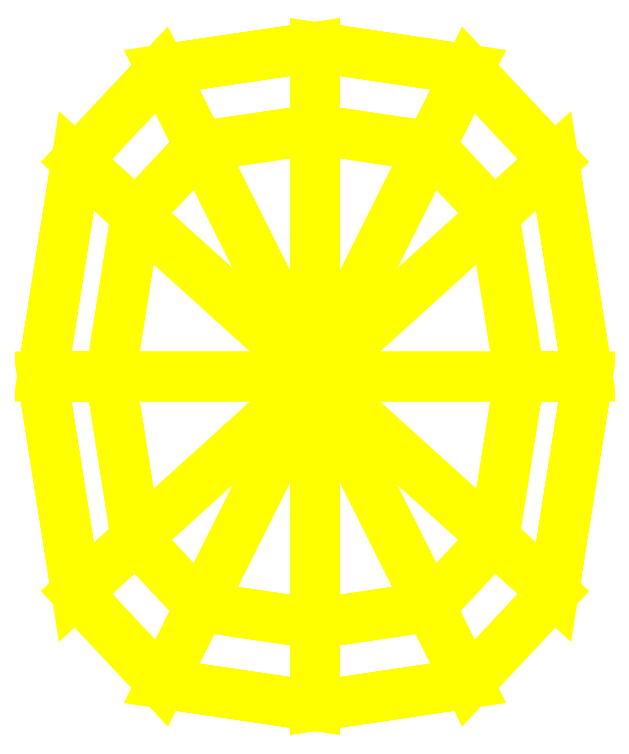
<metadata>
{"format":"dxf","ext":"dxf","renderer":"ezdxf+matplotlib","layout":"modelspace","background":"white","min_lineweight":24,"dpi":150}
</metadata>
<code>
0
SECTION
2
ENTITIES
0
3DFACE
8
TURRET
10
-4e-16
20
0.58
30
0.99
11
-0.27
21
0.54
31
0.99
12
-0.27
22
0.54
32
1.31
13
-4e-16
23
0.58
33
1.31
0
3DFACE
8
TURRET
10
-0.27
20
0.54
30
0.99
11
-0.42
21
0.38
31
0.99
12
-0.42
22
0.38
32
1.31
13
-0.27
23
0.54
33
1.31
0
3DFACE
8
TURRET
10
-0.42
20
0.38
30
0.99
11
-0.48
21
1e-16
31
0.99
12
-0.48
22
1e-16
32
1.31
13
-0.42
23
0.38
33
1.31
0
3DFACE
8
TURRET
10
0.27
20
0.54
30
0.99
11
-4e-16
21
0.58
31
0.99
12
-4e-16
22
0.58
32
1.31
13
0.27
23
0.54
33
1.31
0
3DFACE
8
TURRET
10
0.42
20
0.38
30
0.99
11
0.27
21
0.54
31
0.99
12
0.27
22
0.54
32
1.31
13
0.42
23
0.38
33
1.31
0
3DFACE
8
TURRET
10
0.48
20
-1e-16
30
0.99
11
0.42
21
0.38
31
0.99
12
0.42
22
0.38
32
1.31
13
0.48
23
-1e-16
33
1.31
0
3DFACE
8
TURRET
10
-0.315
20
0.285
30
1.58
11
-0.36
21
0
31
1.58
12
0
22
0
32
1.8
13
0
23
0
33
1.8
0
3DFACE
8
TURRET
10
0.36
20
0
30
1.58
11
0.315
21
0.285
31
1.58
12
0
22
0
32
1.8
13
0
23
0
33
1.8
0
3DFACE
8
TURRET
10
-0.2025
20
0.405
30
1.58
11
-0.315
21
0.285
31
1.58
12
0
22
0
32
1.8
13
0
23
0
33
1.8
0
3DFACE
8
TURRET
10
0.315
20
0.285
30
1.58
11
0.2025
21
0.405
31
1.58
12
0
22
0
32
1.8
13
0
23
0
33
1.8
0
3DFACE
8
TURRET
10
-3e-16
20
0.435
30
1.58
11
-0.2025
21
0.405
31
1.58
12
0
22
0
32
1.8
13
0
23
0
33
1.8
0
3DFACE
8
TURRET
10
0.2025
20
0.405
30
1.58
11
-3e-16
21
0.435
31
1.58
12
0
22
0
32
1.8
13
0
23
0
33
1.8
0
3DFACE
8
TURRET
10
0.48
20
-1e-16
30
1.31
11
0.42
21
0.38
31
1.31
12
0.315
22
0.285
32
1.58
13
0.36
23
0
33
1.58
0
3DFACE
8
TURRET
10
0.42
20
0.38
30
1.31
11
0.27
21
0.54
31
1.31
12
0.2025
22
0.405
32
1.58
13
0.315
23
0.285
33
1.58
0
3DFACE
8
TURRET
10
0.27
20
0.54
30
1.31
11
-4e-16
21
0.58
31
1.31
12
-3e-16
22
0.435
32
1.58
13
0.2025
23
0.405
33
1.58
0
3DFACE
8
TURRET
10
-4e-16
20
0.58
30
1.31
11
-0.27
21
0.54
31
1.31
12
-0.2025
22
0.405
32
1.58
13
-3e-16
23
0.435
33
1.58
0
3DFACE
8
TURRET
10
-0.42
20
0.38
30
1.31
11
-0.48
21
1e-16
31
1.31
12
-0.36
22
0
32
1.58
13
-0.315
23
0.285
33
1.58
0
3DFACE
8
TURRET
10
-0.27
20
0.54
30
1.31
11
-0.42
21
0.38
31
1.31
12
-0.315
22
0.285
32
1.58
13
-0.2025
23
0.405
33
1.58
0
3DFACE
8
TURRET
10
-0.27
20
0.54
30
0.99
11
5e-16
21
0.58
31
0.99
12
4e-16
22
0.435
32
0.72
13
-0.2025
23
0.405
33
0.72
0
3DFACE
8
TURRET
10
-0.48
20
1e-16
30
0.99
11
-0.42
21
0.38
31
0.99
12
-0.315
22
0.285
32
0.72
13
-0.36
23
0
33
0.72
0
3DFACE
8
TURRET
10
-0.42
20
0.38
30
0.99
11
-0.27
21
0.54
31
0.99
12
-0.2025
22
0.405
32
0.72
13
-0.315
23
0.285
33
0.72
0
3DFACE
8
TURRET
10
0.42
20
0.38
30
0.99
11
0.48
21
-1e-16
31
0.99
12
0.36
22
0
32
0.72
13
0.315
23
0.285
33
0.72
0
3DFACE
8
TURRET
10
0.27
20
0.54
30
0.99
11
0.42
21
0.38
31
0.99
12
0.315
22
0.285
32
0.72
13
0.2025
23
0.405
33
0.72
0
3DFACE
8
TURRET
10
5e-16
20
0.58
30
0.99
11
0.27
21
0.54
31
0.99
12
0.2025
22
0.405
32
0.72
13
4e-16
23
0.435
33
0.72
0
3DFACE
8
TURRET
10
0.42
20
-0.38
30
0.99
11
0.48
21
-1e-16
31
0.99
12
0.48
22
-1e-16
32
1.31
13
0.42
23
-0.38
33
1.31
0
3DFACE
8
TURRET
10
-0.48
20
1e-16
30
0.99
11
-0.42
21
-0.38
31
0.99
12
-0.42
22
-0.38
32
1.31
13
-0.48
23
1e-16
33
1.31
0
3DFACE
8
TURRET
10
0.27
20
-0.54
30
0.99
11
0.42
21
-0.38
31
0.99
12
0.42
22
-0.38
32
1.31
13
0.27
23
-0.54
33
1.31
0
3DFACE
8
TURRET
10
-0.42
20
-0.38
30
0.99
11
-0.27
21
-0.54
31
0.99
12
-0.27
22
-0.54
32
1.31
13
-0.42
23
-0.38
33
1.31
0
3DFACE
8
TURRET
10
3e-16
20
-0.58
30
0.99
11
0.27
21
-0.54
31
0.99
12
0.27
22
-0.54
32
1.31
13
3e-16
23
-0.58
33
1.31
0
3DFACE
8
TURRET
10
-0.27
20
-0.54
30
0.99
11
3e-16
21
-0.58
31
0.99
12
3e-16
22
-0.58
32
1.31
13
-0.27
23
-0.54
33
1.31
0
3DFACE
8
TURRET
10
-6e-16
20
-0.58
30
0.99
11
-0.27
21
-0.54
31
0.99
12
-0.2025
22
-0.405
32
0.72
13
-4e-16
23
-0.435
33
0.72
0
3DFACE
8
TURRET
10
-0.27
20
-0.54
30
0.99
11
-0.42
21
-0.38
31
0.99
12
-0.315
22
-0.285
32
0.72
13
-0.2025
23
-0.405
33
0.72
0
3DFACE
8
TURRET
10
-0.42
20
-0.38
30
0.99
11
-0.48
21
1e-16
31
0.99
12
-0.36
22
0
32
0.72
13
-0.315
23
-0.285
33
0.72
0
3DFACE
8
TURRET
10
0.27
20
-0.54
30
0.99
11
-6e-16
21
-0.58
31
0.99
12
-4e-16
22
-0.435
32
0.72
13
0.2025
23
-0.405
33
0.72
0
3DFACE
8
TURRET
10
0.42
20
-0.38
30
0.99
11
0.27
21
-0.54
31
0.99
12
0.2025
22
-0.405
32
0.72
13
0.315
23
-0.285
33
0.72
0
3DFACE
8
TURRET
10
0.48
20
-1e-16
30
0.99
11
0.42
21
-0.38
31
0.99
12
0.315
22
-0.285
32
0.72
13
0.36
23
0
33
0.72
0
3DFACE
8
TURRET
10
2e-16
20
-0.435
30
1.58
11
0.2025
21
-0.405
31
1.58
12
0
22
0
32
1.8
13
0
23
0
33
1.8
0
3DFACE
8
TURRET
10
0.2025
20
-0.405
30
1.58
11
0.315
21
-0.285
31
1.58
12
0
22
0
32
1.8
13
0
23
0
33
1.8
0
3DFACE
8
TURRET
10
0.315
20
-0.285
30
1.58
11
0.36
21
0
31
1.58
12
0
22
0
32
1.8
13
0
23
0
33
1.8
0
3DFACE
8
TURRET
10
-0.2025
20
-0.405
30
1.58
11
2e-16
21
-0.435
31
1.58
12
0
22
0
32
1.8
13
0
23
0
33
1.8
0
3DFACE
8
TURRET
10
-0.27
20
-0.54
30
1.31
11
3e-16
21
-0.58
31
1.31
12
2e-16
22
-0.435
32
1.58
13
-0.2025
23
-0.405
33
1.58
0
3DFACE
8
TURRET
10
-0.36
20
0
30
1.58
11
-0.315
21
-0.285
31
1.58
12
0
22
0
32
1.8
13
0
23
0
33
1.8
0
3DFACE
8
TURRET
10
-0.315
20
-0.285
30
1.58
11
-0.2025
21
-0.405
31
1.58
12
0
22
0
32
1.8
13
0
23
0
33
1.8
0
3DFACE
8
TURRET
10
-0.48
20
1e-16
30
1.31
11
-0.42
21
-0.38
31
1.31
12
-0.315
22
-0.285
32
1.58
13
-0.36
23
0
33
1.58
0
3DFACE
8
TURRET
10
-0.42
20
-0.38
30
1.31
11
-0.27
21
-0.54
31
1.31
12
-0.2025
22
-0.405
32
1.58
13
-0.315
23
-0.285
33
1.58
0
3DFACE
8
TURRET
10
0.42
20
-0.38
30
1.31
11
0.48
21
-1e-16
31
1.31
12
0.36
22
0
32
1.58
13
0.315
23
-0.285
33
1.58
0
3DFACE
8
TURRET
10
0.27
20
-0.54
30
1.31
11
0.42
21
-0.38
31
1.31
12
0.315
22
-0.285
32
1.58
13
0.2025
23
-0.405
33
1.58
0
3DFACE
8
TURRET
10
3e-16
20
-0.58
30
1.31
11
0.27
21
-0.54
31
1.31
12
0.2025
22
-0.405
32
1.58
13
2e-16
23
-0.435
33
1.58
0
VIEWPORT
8
0
10
144.7
20
101.2
30
0
40
391.1
41
222.2
68
     2
69
     1
0
VIEWPORT
8
0
10
139.2
20
100.8
30
0
40
222.8
41
161.3
68
     1
69
     2
0
ENDSEC
0
EOF

</code>
